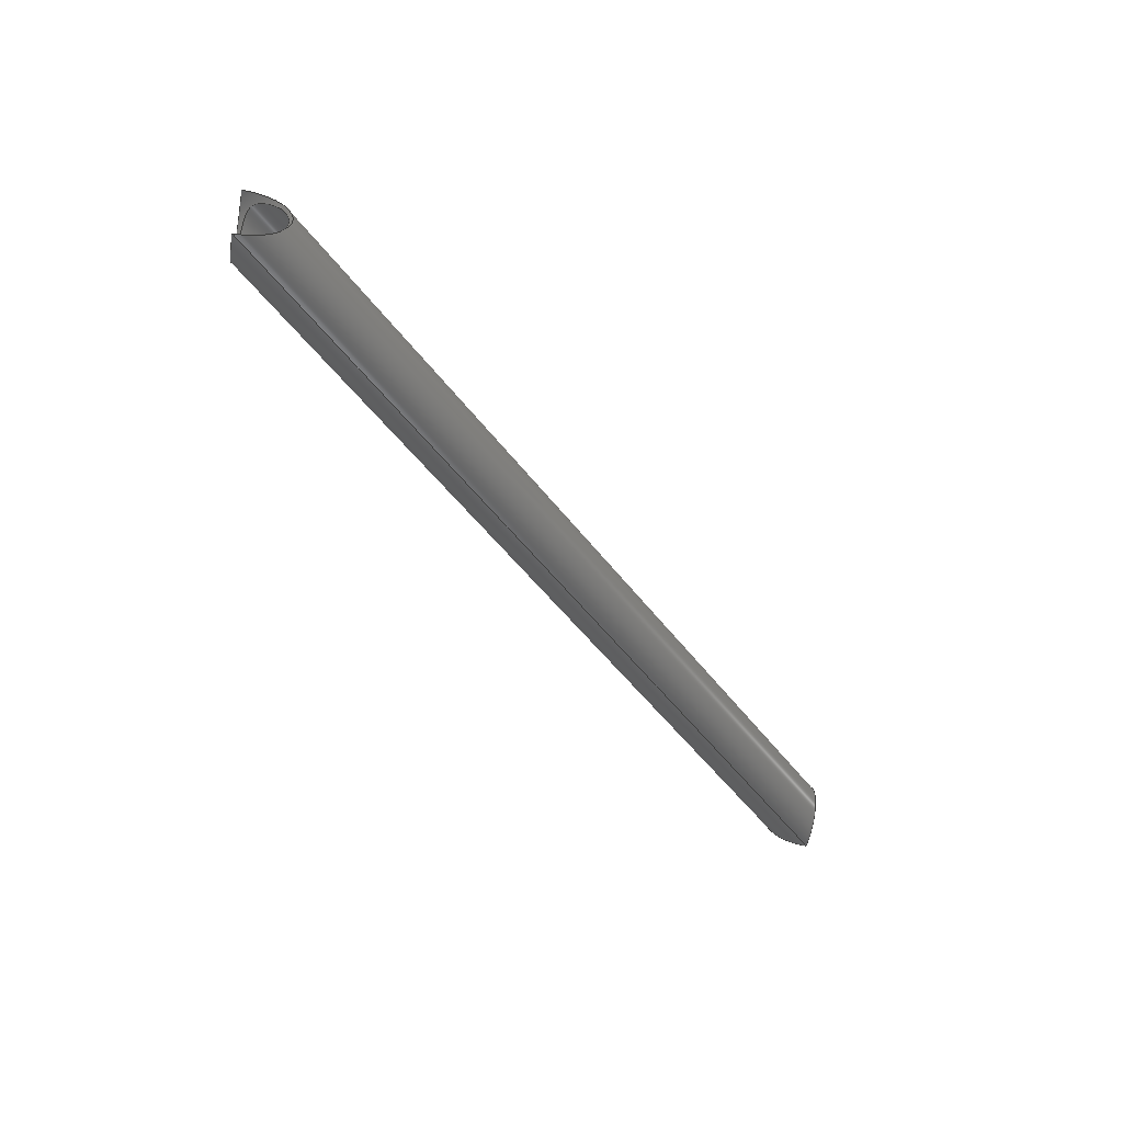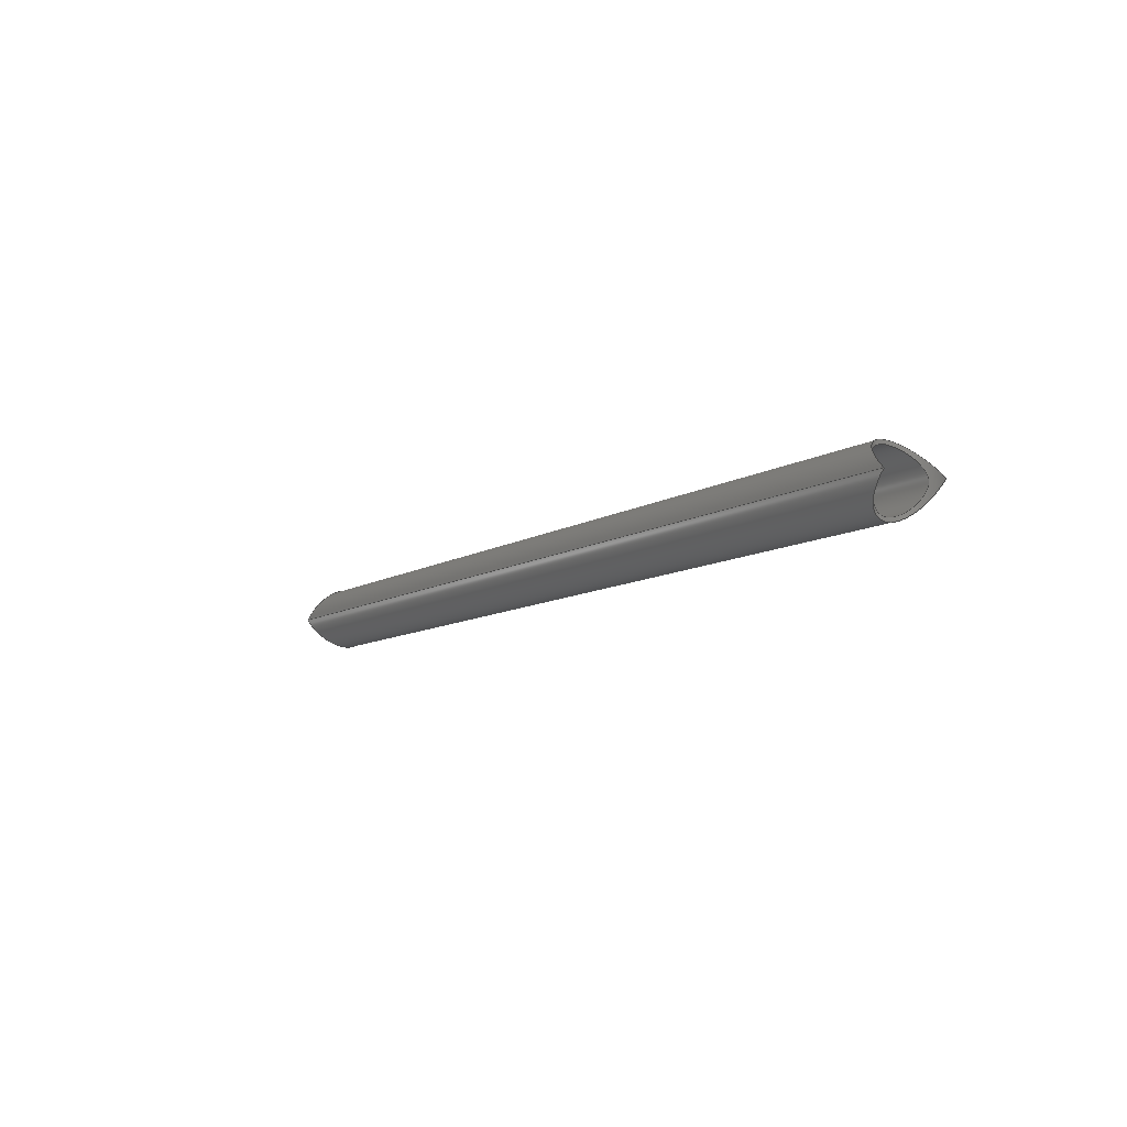
<metadata>
{"format":"step","ext":"stp","renderer":"f3d","projection":"perspective","resolution":1024,"background":"white","views":[{"elev":-46.9,"azim":124.1,"up":"+Z"},{"elev":-10.0,"azim":-124.1,"up":"+Y"}]}
</metadata>
<code>
ISO-10303-21;
DATA;
#1=MECHANICAL_DESIGN_GEOMETRIC_PRESENTATION_REPRESENTATION('',(#55,#56),
#245);
#2=SHAPE_REPRESENTATION_RELATIONSHIP('SRR','None',#257,#3);
#3=ADVANCED_BREP_SHAPE_REPRESENTATION('',(#4),#244);
#4=MANIFOLD_SOLID_BREP('Solid1',#61);
#5=B_SPLINE_CURVE_WITH_KNOTS('',3,(#107,#108,#109,#110,#111,#112,#113,
#114,#115,#116,#117,#118,#119,#120,#121,#122,#123,#124,#125,#126,#127,#128,
#129,#130,#131,#132,#133,#134,#135,#136,#137,#138,#139,#140,#141,#142,#143,
#144,#145,#146,#147,#148,#149,#150,#151,#152,#153,#154,#155,#156,#157,#158,
#159,#160,#161,#162,#163,#164,#165,#166,#167,#168,#169,#170,#171,#172),
 .UNSPECIFIED.,.T.,.F.,(4,2,2,2,2,2,2,2,2,2,2,2,2,2,2,2,2,2,2,2,2,2,2,2,
2,2,2,2,2,2,2,2,4),(0,0.3659,0.7318,1.098,
1.464,1.806,2.147,2.489,2.831,
3.173,3.515,3.857,4.199,4.565,
4.931,5.297,5.663,6.029,6.395,
6.76,7.126,7.468,7.81,8.152,
8.494,8.836,9.178,9.52,9.862,
10.23,10.59,10.96,11.33),
 .UNSPECIFIED.);
#6=B_SPLINE_CURVE_WITH_KNOTS('',3,(#175,#176,#177,#178,#179,#180,#181,
#182,#183,#184,#185,#186,#187,#188,#189,#190,#191,#192,#193,#194,#195,#196,
#197,#198,#199,#200,#201,#202,#203,#204,#205,#206,#207,#208,#209,#210,#211,
#212,#213,#214,#215,#216,#217,#218,#219,#220,#221,#222,#223,#224,#225,#226,
#227,#228,#229,#230,#231,#232,#233,#234,#235,#236,#237,#238,#239,#240),
 .UNSPECIFIED.,.T.,.F.,(4,2,2,2,2,2,2,2,2,2,2,2,2,2,2,2,2,2,2,2,2,2,2,2,
2,2,2,2,2,2,2,2,4),(0,0.3659,0.7318,1.098,
1.464,1.806,2.147,2.489,2.831,
3.173,3.515,3.857,4.199,4.565,
4.931,5.297,5.663,6.029,6.395,
6.76,7.126,7.468,7.81,8.152,
8.494,8.836,9.178,9.52,9.862,
10.23,10.59,10.96,11.33),
 .UNSPECIFIED.);
#7=FACE_BOUND('',#16,.T.);
#8=FACE_BOUND('',#18,.T.);
#9=FACE_BOUND('',#20,.T.);
#10=FACE_BOUND('',#22,.T.);
#11=FACE_OUTER_BOUND('',#15,.T.);
#12=FACE_OUTER_BOUND('',#17,.T.);
#13=FACE_OUTER_BOUND('',#19,.T.);
#14=FACE_OUTER_BOUND('',#21,.T.);
#15=EDGE_LOOP('',(#39,#40));
#16=EDGE_LOOP('',(#41,#42));
#17=EDGE_LOOP('',(#43,#44));
#18=EDGE_LOOP('',(#45));
#19=EDGE_LOOP('',(#46,#47));
#20=EDGE_LOOP('',(#48));
#21=EDGE_LOOP('',(#49));
#22=EDGE_LOOP('',(#50));
#23=ELLIPSE('',#70,1.061,0.75);
#24=ELLIPSE('',#71,1.061,0.75);
#25=ELLIPSE('',#72,1.061,0.75);
#26=ELLIPSE('',#73,1.061,0.75);
#27=VERTEX_POINT('',#97);
#28=VERTEX_POINT('',#98);
#29=VERTEX_POINT('',#101);
#30=VERTEX_POINT('',#102);
#31=VERTEX_POINT('',#106);
#32=VERTEX_POINT('',#174);
#33=EDGE_CURVE('',#27,#28,#23,.T.);
#34=EDGE_CURVE('',#27,#28,#24,.T.);
#35=EDGE_CURVE('',#29,#30,#25,.T.);
#36=EDGE_CURVE('',#29,#30,#26,.T.);
#37=EDGE_CURVE('',#31,#31,#5,.T.);
#38=EDGE_CURVE('',#32,#32,#6,.T.);
#39=ORIENTED_EDGE('',*,*,#33,.T.);
#40=ORIENTED_EDGE('',*,*,#34,.F.);
#41=ORIENTED_EDGE('',*,*,#35,.T.);
#42=ORIENTED_EDGE('',*,*,#36,.F.);
#43=ORIENTED_EDGE('',*,*,#34,.T.);
#44=ORIENTED_EDGE('',*,*,#33,.F.);
#45=ORIENTED_EDGE('',*,*,#37,.T.);
#46=ORIENTED_EDGE('',*,*,#35,.F.);
#47=ORIENTED_EDGE('',*,*,#36,.T.);
#48=ORIENTED_EDGE('',*,*,#38,.T.);
#49=ORIENTED_EDGE('',*,*,#37,.F.);
#50=ORIENTED_EDGE('',*,*,#38,.F.);
#51=CYLINDRICAL_SURFACE('',#69,0.75);
#52=CYLINDRICAL_SURFACE('',#74,0.75);
#53=CYLINDRICAL_SURFACE('',#75,0.75);
#54=CYLINDRICAL_SURFACE('',#76,0.667);
#55=STYLED_ITEM('',(#267),#57);
#56=STYLED_ITEM('',(#266),#4);
#57=ADVANCED_FACE('',(#11,#7),#51,.T.);
#58=ADVANCED_FACE('',(#12,#8),#52,.F.);
#59=ADVANCED_FACE('',(#13,#9),#53,.F.);
#60=ADVANCED_FACE('',(#14,#10),#54,.F.);
#61=CLOSED_SHELL('',(#57,#58,#59,#60));
#62=DATE_TIME_ROLE('creation_date');
#63=APPLIED_DATE_AND_TIME_ASSIGNMENT(#64,#62,(#259));
#64=DATE_AND_TIME(#65,#66);
#65=CALENDAR_DATE(2016,16,12);
#66=LOCAL_TIME(17,15,37,#67);
#67=COORDINATED_UNIVERSAL_TIME_OFFSET(0,0,.BEHIND.);
#68=AXIS2_PLACEMENT_3D('placement',#95,#77,#78);
#69=AXIS2_PLACEMENT_3D('',#96,#79,#80);
#70=AXIS2_PLACEMENT_3D('',#99,#81,#82);
#71=AXIS2_PLACEMENT_3D('',#100,#83,#84);
#72=AXIS2_PLACEMENT_3D('',#103,#85,#86);
#73=AXIS2_PLACEMENT_3D('',#104,#87,#88);
#74=AXIS2_PLACEMENT_3D('',#105,#89,#90);
#75=AXIS2_PLACEMENT_3D('',#173,#91,#92);
#76=AXIS2_PLACEMENT_3D('',#241,#93,#94);
#77=DIRECTION('axis',(0,0,1));
#78=DIRECTION('refdir',(1,0,0));
#79=DIRECTION('center_axis',(1,0,0));
#80=DIRECTION('ref_axis',(0,-1,0));
#81=DIRECTION('center_axis',(0.7071,0.7071,0));
#82=DIRECTION('ref_axis',(0.7071,-0.7071,0));
#83=DIRECTION('center_axis',(-0.7071,0.7071,0));
#84=DIRECTION('ref_axis',(-0.7071,-0.7071,0));
#85=DIRECTION('center_axis',(-0.7071,0.7071,0));
#86=DIRECTION('ref_axis',(-0.7071,-0.7071,0));
#87=DIRECTION('center_axis',(0.7071,0.7071,0));
#88=DIRECTION('ref_axis',(0.7071,-0.7071,0));
#89=DIRECTION('center_axis',(0,-1,0));
#90=DIRECTION('ref_axis',(-1,0,0));
#91=DIRECTION('center_axis',(0,1,0));
#92=DIRECTION('ref_axis',(1,0,0));
#93=DIRECTION('center_axis',(1,0,0));
#94=DIRECTION('ref_axis',(0,-1,0));
#95=CARTESIAN_POINT('',(0,0,0));
#96=CARTESIAN_POINT('Origin',(-11,0,0));
#97=CARTESIAN_POINT('',(-11,0,0.75));
#98=CARTESIAN_POINT('',(-11,0,-0.75));
#99=CARTESIAN_POINT('Origin',(-11,0,0));
#100=CARTESIAN_POINT('Origin',(-11,0,0));
#101=CARTESIAN_POINT('',(11,0,-0.75));
#102=CARTESIAN_POINT('',(11,0,0.75));
#103=CARTESIAN_POINT('Origin',(11,0,0));
#104=CARTESIAN_POINT('Origin',(11,0,0));
#105=CARTESIAN_POINT('Origin',(-11,-2.763,0));
#106=CARTESIAN_POINT('',(-10.25,-0.667,0));
#107=CARTESIAN_POINT('Ctrl Pts',(-10.66,-8.196e-17,
0.667));
#108=CARTESIAN_POINT('Ctrl Pts',(-10.66,-0.04802,
0.667));
#109=CARTESIAN_POINT('Ctrl Pts',(-10.65,-0.09341,
0.6619));
#110=CARTESIAN_POINT('Ctrl Pts',(-10.61,-0.1802,0.6437));
#111=CARTESIAN_POINT('Ctrl Pts',(-10.59,-0.2216,0.6306));
#112=CARTESIAN_POINT('Ctrl Pts',(-10.54,-0.301,0.5968));
#113=CARTESIAN_POINT('Ctrl Pts',(-10.52,-0.3388,0.5761));
#114=CARTESIAN_POINT('Ctrl Pts',(-10.47,-0.4094,0.5283));
#115=CARTESIAN_POINT('Ctrl Pts',(-10.44,-0.4422,0.5011));
#116=CARTESIAN_POINT('Ctrl Pts',(-10.39,-0.4992,0.4441));
#117=CARTESIAN_POINT('Ctrl Pts',(-10.37,-0.5258,0.4126));
#118=CARTESIAN_POINT('Ctrl Pts',(-10.33,-0.5738,0.3427));
#119=CARTESIAN_POINT('Ctrl Pts',(-10.31,-0.5952,0.3044));
#120=CARTESIAN_POINT('Ctrl Pts',(-10.28,-0.6303,0.2227));
#121=CARTESIAN_POINT('Ctrl Pts',(-10.27,-0.644,0.1793));
#122=CARTESIAN_POINT('Ctrl Pts',(-10.25,-0.6624,0.09042));
#123=CARTESIAN_POINT('Ctrl Pts',(-10.25,-0.667,0.04488));
#124=CARTESIAN_POINT('Ctrl Pts',(-10.25,-0.667,-0.04488));
#125=CARTESIAN_POINT('Ctrl Pts',(-10.25,-0.6624,-0.09042));
#126=CARTESIAN_POINT('Ctrl Pts',(-10.27,-0.644,-0.1793));
#127=CARTESIAN_POINT('Ctrl Pts',(-10.28,-0.6303,-0.2227));
#128=CARTESIAN_POINT('Ctrl Pts',(-10.31,-0.5952,-0.3044));
#129=CARTESIAN_POINT('Ctrl Pts',(-10.33,-0.5738,-0.3427));
#130=CARTESIAN_POINT('Ctrl Pts',(-10.37,-0.5258,-0.4126));
#131=CARTESIAN_POINT('Ctrl Pts',(-10.39,-0.4992,-0.4441));
#132=CARTESIAN_POINT('Ctrl Pts',(-10.44,-0.4422,-0.5011));
#133=CARTESIAN_POINT('Ctrl Pts',(-10.47,-0.4094,-0.5283));
#134=CARTESIAN_POINT('Ctrl Pts',(-10.52,-0.3388,-0.5761));
#135=CARTESIAN_POINT('Ctrl Pts',(-10.54,-0.301,-0.5968));
#136=CARTESIAN_POINT('Ctrl Pts',(-10.59,-0.2216,-0.6306));
#137=CARTESIAN_POINT('Ctrl Pts',(-10.61,-0.1802,-0.6437));
#138=CARTESIAN_POINT('Ctrl Pts',(-10.65,-0.09341,
-0.6619));
#139=CARTESIAN_POINT('Ctrl Pts',(-10.66,-0.04802,
-0.667));
#140=CARTESIAN_POINT('Ctrl Pts',(-10.66,0.04802,-0.667));
#141=CARTESIAN_POINT('Ctrl Pts',(-10.65,0.09341,-0.6619));
#142=CARTESIAN_POINT('Ctrl Pts',(-10.61,0.1802,-0.6437));
#143=CARTESIAN_POINT('Ctrl Pts',(-10.59,0.2216,-0.6306));
#144=CARTESIAN_POINT('Ctrl Pts',(-10.54,0.301,-0.5968));
#145=CARTESIAN_POINT('Ctrl Pts',(-10.52,0.3388,-0.5761));
#146=CARTESIAN_POINT('Ctrl Pts',(-10.47,0.4094,-0.5283));
#147=CARTESIAN_POINT('Ctrl Pts',(-10.44,0.4422,-0.5011));
#148=CARTESIAN_POINT('Ctrl Pts',(-10.39,0.4992,-0.4441));
#149=CARTESIAN_POINT('Ctrl Pts',(-10.37,0.5258,-0.4126));
#150=CARTESIAN_POINT('Ctrl Pts',(-10.33,0.5738,-0.3427));
#151=CARTESIAN_POINT('Ctrl Pts',(-10.31,0.5952,-0.3044));
#152=CARTESIAN_POINT('Ctrl Pts',(-10.28,0.6303,-0.2227));
#153=CARTESIAN_POINT('Ctrl Pts',(-10.27,0.644,-0.1793));
#154=CARTESIAN_POINT('Ctrl Pts',(-10.25,0.6624,-0.09042));
#155=CARTESIAN_POINT('Ctrl Pts',(-10.25,0.667,-0.04488));
#156=CARTESIAN_POINT('Ctrl Pts',(-10.25,0.667,0.04488));
#157=CARTESIAN_POINT('Ctrl Pts',(-10.25,0.6624,0.09042));
#158=CARTESIAN_POINT('Ctrl Pts',(-10.27,0.644,0.1793));
#159=CARTESIAN_POINT('Ctrl Pts',(-10.28,0.6303,0.2227));
#160=CARTESIAN_POINT('Ctrl Pts',(-10.31,0.5952,0.3044));
#161=CARTESIAN_POINT('Ctrl Pts',(-10.33,0.5738,0.3427));
#162=CARTESIAN_POINT('Ctrl Pts',(-10.37,0.5258,0.4126));
#163=CARTESIAN_POINT('Ctrl Pts',(-10.39,0.4992,0.4441));
#164=CARTESIAN_POINT('Ctrl Pts',(-10.44,0.4422,0.5011));
#165=CARTESIAN_POINT('Ctrl Pts',(-10.47,0.4094,0.5283));
#166=CARTESIAN_POINT('Ctrl Pts',(-10.52,0.3388,0.5761));
#167=CARTESIAN_POINT('Ctrl Pts',(-10.54,0.301,0.5968));
#168=CARTESIAN_POINT('Ctrl Pts',(-10.59,0.2216,0.6306));
#169=CARTESIAN_POINT('Ctrl Pts',(-10.61,0.1802,0.6437));
#170=CARTESIAN_POINT('Ctrl Pts',(-10.65,0.09341,0.6619));
#171=CARTESIAN_POINT('Ctrl Pts',(-10.66,0.04802,0.667));
#172=CARTESIAN_POINT('Ctrl Pts',(-10.66,2.185e-17,
0.667));
#173=CARTESIAN_POINT('Origin',(11,-2.763,0));
#174=CARTESIAN_POINT('',(10.25,0.667,0));
#175=CARTESIAN_POINT('Ctrl Pts',(10.66,-8.742e-17,
-0.667));
#176=CARTESIAN_POINT('Ctrl Pts',(10.66,-0.04802,-0.667));
#177=CARTESIAN_POINT('Ctrl Pts',(10.65,-0.09341,-0.6619));
#178=CARTESIAN_POINT('Ctrl Pts',(10.61,-0.1802,-0.6437));
#179=CARTESIAN_POINT('Ctrl Pts',(10.59,-0.2216,-0.6306));
#180=CARTESIAN_POINT('Ctrl Pts',(10.54,-0.301,-0.5968));
#181=CARTESIAN_POINT('Ctrl Pts',(10.52,-0.3388,-0.5761));
#182=CARTESIAN_POINT('Ctrl Pts',(10.47,-0.4094,-0.5283));
#183=CARTESIAN_POINT('Ctrl Pts',(10.44,-0.4422,-0.5011));
#184=CARTESIAN_POINT('Ctrl Pts',(10.39,-0.4992,-0.4441));
#185=CARTESIAN_POINT('Ctrl Pts',(10.37,-0.5258,-0.4126));
#186=CARTESIAN_POINT('Ctrl Pts',(10.33,-0.5738,-0.3427));
#187=CARTESIAN_POINT('Ctrl Pts',(10.31,-0.5952,-0.3044));
#188=CARTESIAN_POINT('Ctrl Pts',(10.28,-0.6303,-0.2227));
#189=CARTESIAN_POINT('Ctrl Pts',(10.27,-0.644,-0.1793));
#190=CARTESIAN_POINT('Ctrl Pts',(10.25,-0.6624,-0.09042));
#191=CARTESIAN_POINT('Ctrl Pts',(10.25,-0.667,-0.04488));
#192=CARTESIAN_POINT('Ctrl Pts',(10.25,-0.667,0.04488));
#193=CARTESIAN_POINT('Ctrl Pts',(10.25,-0.6624,0.09042));
#194=CARTESIAN_POINT('Ctrl Pts',(10.27,-0.644,0.1793));
#195=CARTESIAN_POINT('Ctrl Pts',(10.28,-0.6303,0.2227));
#196=CARTESIAN_POINT('Ctrl Pts',(10.31,-0.5952,0.3044));
#197=CARTESIAN_POINT('Ctrl Pts',(10.33,-0.5738,0.3427));
#198=CARTESIAN_POINT('Ctrl Pts',(10.37,-0.5258,0.4126));
#199=CARTESIAN_POINT('Ctrl Pts',(10.39,-0.4992,0.4441));
#200=CARTESIAN_POINT('Ctrl Pts',(10.44,-0.4422,0.5011));
#201=CARTESIAN_POINT('Ctrl Pts',(10.47,-0.4094,0.5283));
#202=CARTESIAN_POINT('Ctrl Pts',(10.52,-0.3388,0.5761));
#203=CARTESIAN_POINT('Ctrl Pts',(10.54,-0.301,0.5968));
#204=CARTESIAN_POINT('Ctrl Pts',(10.59,-0.2216,0.6306));
#205=CARTESIAN_POINT('Ctrl Pts',(10.61,-0.1802,0.6437));
#206=CARTESIAN_POINT('Ctrl Pts',(10.65,-0.09341,0.6619));
#207=CARTESIAN_POINT('Ctrl Pts',(10.66,-0.04802,0.667));
#208=CARTESIAN_POINT('Ctrl Pts',(10.66,0.04802,0.667));
#209=CARTESIAN_POINT('Ctrl Pts',(10.65,0.09341,0.6619));
#210=CARTESIAN_POINT('Ctrl Pts',(10.61,0.1802,0.6437));
#211=CARTESIAN_POINT('Ctrl Pts',(10.59,0.2216,0.6306));
#212=CARTESIAN_POINT('Ctrl Pts',(10.54,0.301,0.5968));
#213=CARTESIAN_POINT('Ctrl Pts',(10.52,0.3388,0.5761));
#214=CARTESIAN_POINT('Ctrl Pts',(10.47,0.4094,0.5283));
#215=CARTESIAN_POINT('Ctrl Pts',(10.44,0.4422,0.5011));
#216=CARTESIAN_POINT('Ctrl Pts',(10.39,0.4992,0.4441));
#217=CARTESIAN_POINT('Ctrl Pts',(10.37,0.5258,0.4126));
#218=CARTESIAN_POINT('Ctrl Pts',(10.33,0.5738,0.3427));
#219=CARTESIAN_POINT('Ctrl Pts',(10.31,0.5952,0.3044));
#220=CARTESIAN_POINT('Ctrl Pts',(10.28,0.6303,0.2227));
#221=CARTESIAN_POINT('Ctrl Pts',(10.27,0.644,0.1793));
#222=CARTESIAN_POINT('Ctrl Pts',(10.25,0.6624,0.09042));
#223=CARTESIAN_POINT('Ctrl Pts',(10.25,0.667,0.04488));
#224=CARTESIAN_POINT('Ctrl Pts',(10.25,0.667,-0.04488));
#225=CARTESIAN_POINT('Ctrl Pts',(10.25,0.6624,-0.09042));
#226=CARTESIAN_POINT('Ctrl Pts',(10.27,0.644,-0.1793));
#227=CARTESIAN_POINT('Ctrl Pts',(10.28,0.6303,-0.2227));
#228=CARTESIAN_POINT('Ctrl Pts',(10.31,0.5952,-0.3044));
#229=CARTESIAN_POINT('Ctrl Pts',(10.33,0.5738,-0.3427));
#230=CARTESIAN_POINT('Ctrl Pts',(10.37,0.5258,-0.4126));
#231=CARTESIAN_POINT('Ctrl Pts',(10.39,0.4992,-0.4441));
#232=CARTESIAN_POINT('Ctrl Pts',(10.44,0.4422,-0.5011));
#233=CARTESIAN_POINT('Ctrl Pts',(10.47,0.4094,-0.5283));
#234=CARTESIAN_POINT('Ctrl Pts',(10.52,0.3388,-0.5761));
#235=CARTESIAN_POINT('Ctrl Pts',(10.54,0.301,-0.5968));
#236=CARTESIAN_POINT('Ctrl Pts',(10.59,0.2216,-0.6306));
#237=CARTESIAN_POINT('Ctrl Pts',(10.61,0.1802,-0.6437));
#238=CARTESIAN_POINT('Ctrl Pts',(10.65,0.09341,-0.6619));
#239=CARTESIAN_POINT('Ctrl Pts',(10.66,0.04802,-0.667));
#240=CARTESIAN_POINT('Ctrl Pts',(10.66,2.185e-17,
-0.667));
#241=CARTESIAN_POINT('Origin',(-11,0,0));
#242=UNCERTAINTY_MEASURE_WITH_UNIT(LENGTH_MEASURE(0.0003937),
#246,'DISTANCE_ACCURACY_VALUE',
'Maximum model space distance between geometric entities at asserted c
onnectivities');
#243=UNCERTAINTY_MEASURE_WITH_UNIT(LENGTH_MEASURE(1e-06),#247,
'DISTANCE_ACCURACY_VALUE',
'Maximum model space distance between geometric entities at asserted c
onnectivities');
#244=(
GEOMETRIC_REPRESENTATION_CONTEXT(3)
GLOBAL_UNCERTAINTY_ASSIGNED_CONTEXT((#242))
GLOBAL_UNIT_ASSIGNED_CONTEXT((#246,#252,#249))
REPRESENTATION_CONTEXT('','3D')
);
#245=(
GEOMETRIC_REPRESENTATION_CONTEXT(3)
GLOBAL_UNCERTAINTY_ASSIGNED_CONTEXT((#243))
GLOBAL_UNIT_ASSIGNED_CONTEXT((#247,#252,#249))
REPRESENTATION_CONTEXT('','3D')
);
#246=(
CONVERSION_BASED_UNIT('__CONSTANT UNIT inch',#248)
LENGTH_UNIT()
NAMED_UNIT(#251)
);
#247=(
LENGTH_UNIT()
NAMED_UNIT(*)
SI_UNIT(.MILLI.,.METRE.)
);
#248=LENGTH_MEASURE_WITH_UNIT(LENGTH_MEASURE(25.4),#247);
#249=(
NAMED_UNIT(*)
SI_UNIT($,.STERADIAN.)
SOLID_ANGLE_UNIT()
);
#250=DIMENSIONAL_EXPONENTS(0,0,0,0,0,0,0);
#251=DIMENSIONAL_EXPONENTS(1,0,0,0,0,0,0);
#252=(
CONVERSION_BASED_UNIT('degree',#254)
NAMED_UNIT(#250)
PLANE_ANGLE_UNIT()
);
#253=(
NAMED_UNIT(*)
PLANE_ANGLE_UNIT()
SI_UNIT($,.RADIAN.)
);
#254=PLANE_ANGLE_MEASURE_WITH_UNIT(PLANE_ANGLE_MEASURE(0.01745),#253);
#255=SHAPE_DEFINITION_REPRESENTATION(#256,#257);
#256=PRODUCT_DEFINITION_SHAPE('',$,#259);
#257=SHAPE_REPRESENTATION('',(#68),#244);
#258=PRODUCT_DEFINITION_CONTEXT('part definition',#263,'design');
#259=PRODUCT_DEFINITION('GE-17071-03_4','GE-17071-03_4',#260,#258);
#260=PRODUCT_DEFINITION_FORMATION('1LAST_VERSION',$,#265);
#261=PRODUCT_RELATED_PRODUCT_CATEGORY('GE-17071-03_4','GE-17071-03_4',(#265));
#262=APPLICATION_PROTOCOL_DEFINITION('international standard',
'automotive_design',2009,#263);
#263=APPLICATION_CONTEXT(
'Core Data for Automotive Mechanical Design Process');
#264=PRODUCT_CONTEXT('part definition',#263,'mechanical');
#265=PRODUCT('GE-17071-03_4','GE-17071-03_4',$,(#264));
#266=PRESENTATION_STYLE_ASSIGNMENT((#268));
#267=PRESENTATION_STYLE_ASSIGNMENT((#269));
#268=SURFACE_STYLE_USAGE(.BOTH.,#270);
#269=SURFACE_STYLE_USAGE(.BOTH.,#271);
#270=SURFACE_SIDE_STYLE('',(#272));
#271=SURFACE_SIDE_STYLE('',(#273));
#272=SURFACE_STYLE_FILL_AREA(#274);
#273=SURFACE_STYLE_FILL_AREA(#275);
#274=FILL_AREA_STYLE('',(#276));
#275=FILL_AREA_STYLE('',(#277));
#276=FILL_AREA_STYLE_COLOUR('',#278);
#277=FILL_AREA_STYLE_COLOUR('',#279);
#278=COLOUR_RGB('',0.749,0.749,0.749);
#279=COLOUR_RGB('',0.8706,0.6824,0.4039);
ENDSEC;
END-ISO-10303-21;

</code>
